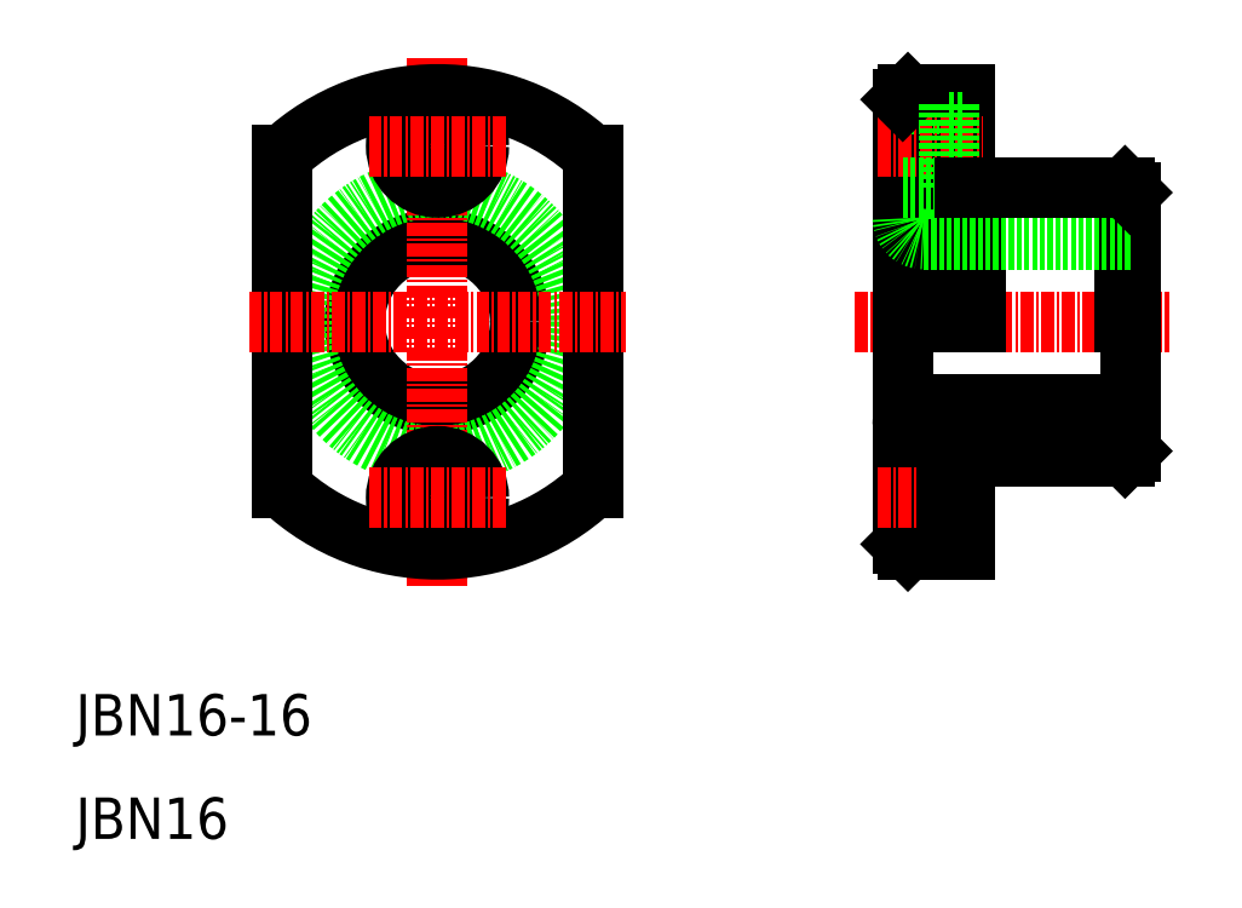
<metadata>
{"format":"dxf","ext":"dxf","renderer":"ezdxf+matplotlib","layout":"modelspace","background":"white","min_lineweight":24,"dpi":150}
</metadata>
<code>
0
SECTION
2
ENTITIES
0
LINE
8
CENTER
10
85.37
20
60
30
0
11
115.8
21
60
31
0
0
CIRCLE
8
0
10
45
20
60
30
0
40
8
0
CIRCLE
8
0
10
45
20
60
30
0
40
13
0
LINE
8
0
10
30
20
76.09
30
0
11
30
21
43.91
31
0
0
LINE
8
0
10
60
20
76.09
30
0
11
60
21
43.91
31
0
0
LINE
8
CENTER
10
45
20
85.54
30
0
11
45
21
34.46
31
0
0
TEXT
8
0
10
10
20
20
30
0
40
4
1
JBN16-16
0
TEXT
8
0
10
10
20
10
30
0
40
4
1
JBN16
0
CIRCLE
8
0
10
45
20
43
30
0
40
2.25
0
CIRCLE
8
0
10
45
20
43
30
0
40
4
0
ARC
8
0
10
45
20
60
30
0
40
22
50
227
51
313
0
LINE
8
CENTER
10
38.36
20
43
30
0
11
51.64
21
43
31
0
0
CIRCLE
8
0
10
45
20
77
30
0
40
2.25
0
CIRCLE
8
0
10
45
20
77
30
0
40
4
0
ARC
8
0
10
45
20
60
30
0
40
22
50
47.01
51
133
0
LINE
8
CENTER
10
26.76
20
60
30
0
11
63.24
21
60
31
0
0
LINE
8
CENTER
10
38.36
20
77
30
0
11
51.64
21
77
31
0
0
LINE
8
0
10
94.5
20
47
30
0
11
94.5
21
39
31
0
0
LINE
8
0
10
96
20
47.02
30
0
11
96
21
38
31
0
0
LINE
8
0
10
90
20
81.5
30
0
11
90
21
38.5
31
0
0
LINE
8
0
10
90
20
39
30
0
11
94.5
21
39
31
0
0
LINE
8
0
10
90.5
20
38
30
0
11
96
21
38
31
0
0
LINE
8
0
10
90.5
20
38
30
0
11
90
21
38.5
31
0
0
LINE
8
0
10
111.5
20
73
30
0
11
111.5
21
60
31
0
0
LINE
8
0
10
97
20
73
30
0
11
97
21
60
31
0
0
LINE
8
0
10
96
20
82
30
0
11
96
21
60
31
0
0
LINE
8
0
10
90.5
20
82
30
0
11
90.5
21
60
31
0
0
LINE
8
0
10
112
20
72.5
30
0
11
112
21
47.5
31
0
0
LINE
8
0
10
92
20
68
30
0
11
112
21
68
31
0
0
LINE
8
0
10
92
20
52
30
0
11
112
21
52
31
0
0
LINE
8
0
10
97
20
47
30
0
11
111.5
21
47
31
0
0
LINE
8
0
10
90
20
47
30
0
11
94.5
21
47
31
0
0
LINE
8
CENTER
10
87.61
20
43
30
0
11
97.71
21
43
31
0
0
ARC
8
0
10
92
20
50
30
0
40
2
50
90
51
180
0
LINE
8
0
10
94.5
20
40.75
30
0
11
96
21
40.75
31
0
0
LINE
8
0
10
94.5
20
45.25
30
0
11
96
21
45.25
31
0
0
LINE
8
0
10
97
20
47.02
30
0
11
97
21
47
31
0
0
LINE
8
0
10
96
20
47.02
30
0
11
97
21
47.02
31
0
0
ARC
8
0
10
92
20
70
30
0
40
2
50
180
51
270
0
LINE
8
0
10
111.5
20
47
30
0
11
112
21
47.5
31
0
0
LINE
8
0
10
97
20
73
30
0
11
111.5
21
73
31
0
0
LINE
8
0
10
90
20
81
30
0
11
94.5
21
81
31
0
0
LINE
8
0
10
90.5
20
82
30
0
11
96
21
82
31
0
0
LINE
8
CENTER
10
87.61
20
77
30
0
11
97.71
21
77
31
0
0
LINE
8
0
10
90
20
73
30
0
11
94.5
21
73
31
0
0
LINE
8
0
10
90
20
81.5
30
0
11
90.5
21
82
31
0
0
LINE
8
0
10
91.88
20
82
30
0
11
91.88
21
82
31
0
0
LINE
8
0
10
94.5
20
73
30
0
11
94.5
21
81
31
0
0
LINE
8
0
10
94.5
20
74.75
30
0
11
96
21
74.75
31
0
0
LINE
8
0
10
96
20
72.98
30
0
11
97
21
72.98
31
0
0
LINE
8
0
10
94.5
20
79.25
30
0
11
96
21
79.25
31
0
0
LINE
8
0
10
93.25
20
82
30
0
11
93.25
21
82
31
0
0
LINE
8
0
10
111.5
20
73
30
0
11
112
21
72.5
31
0
0
ENDSEC
0
EOF

</code>
